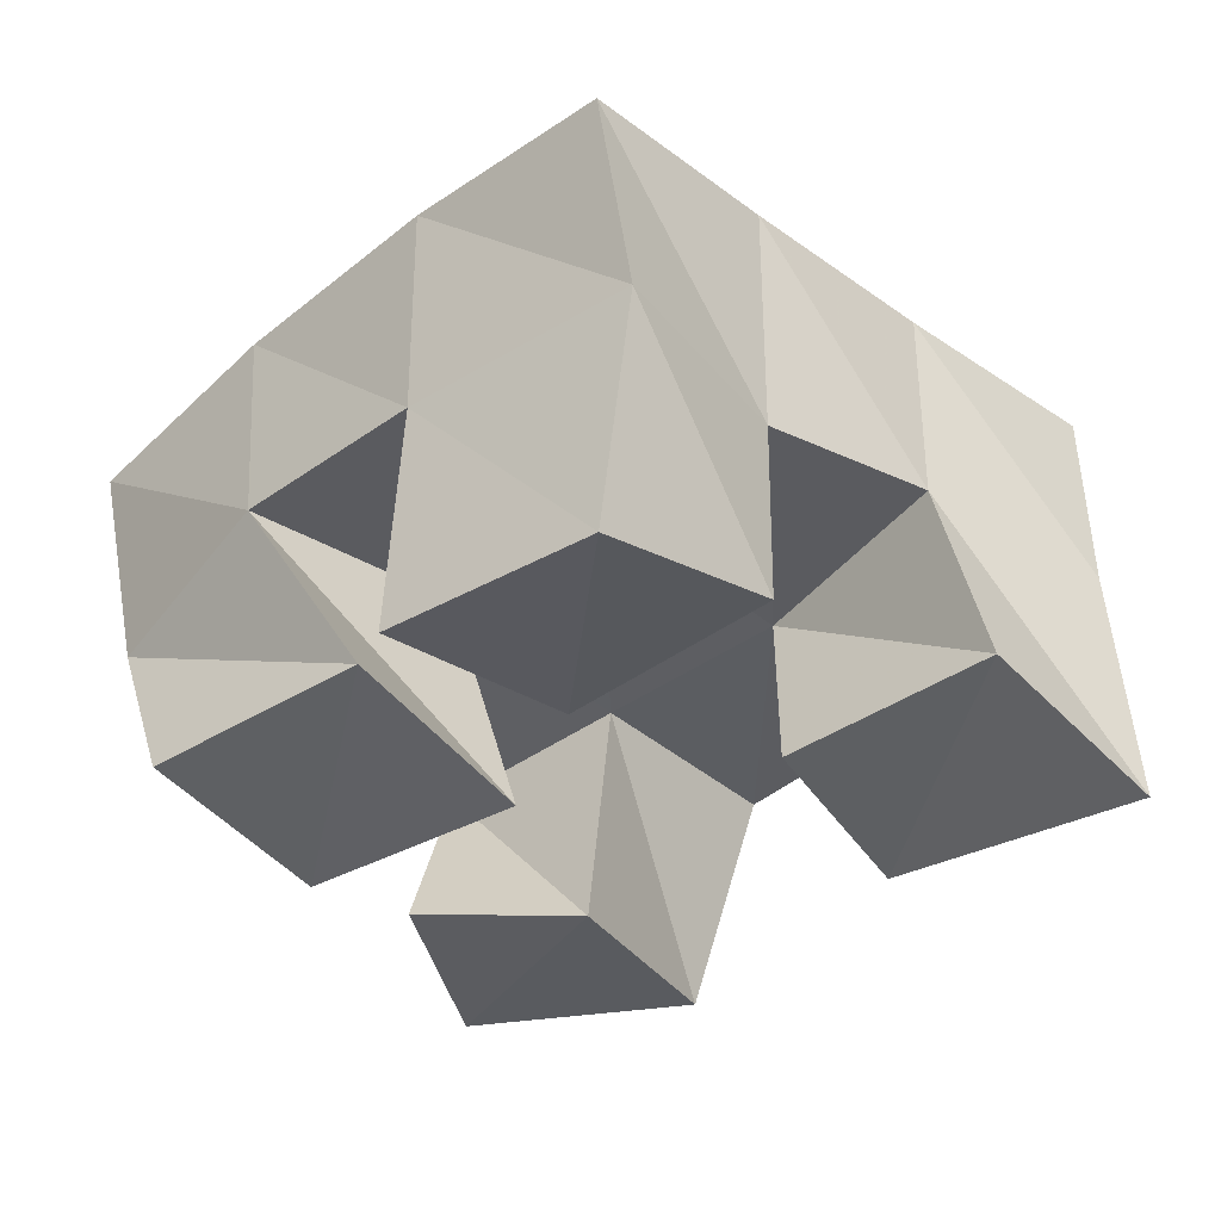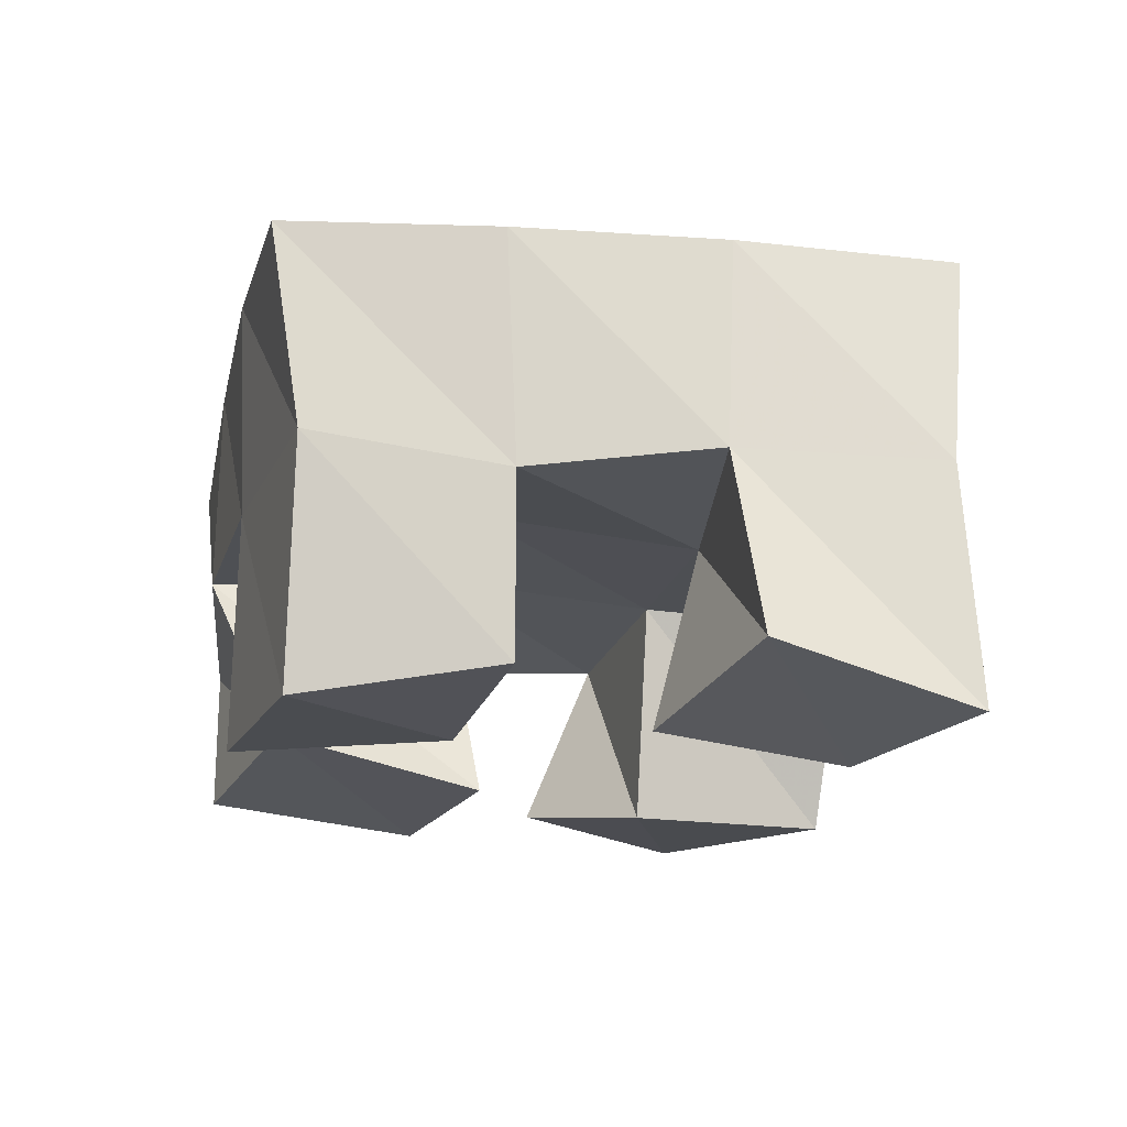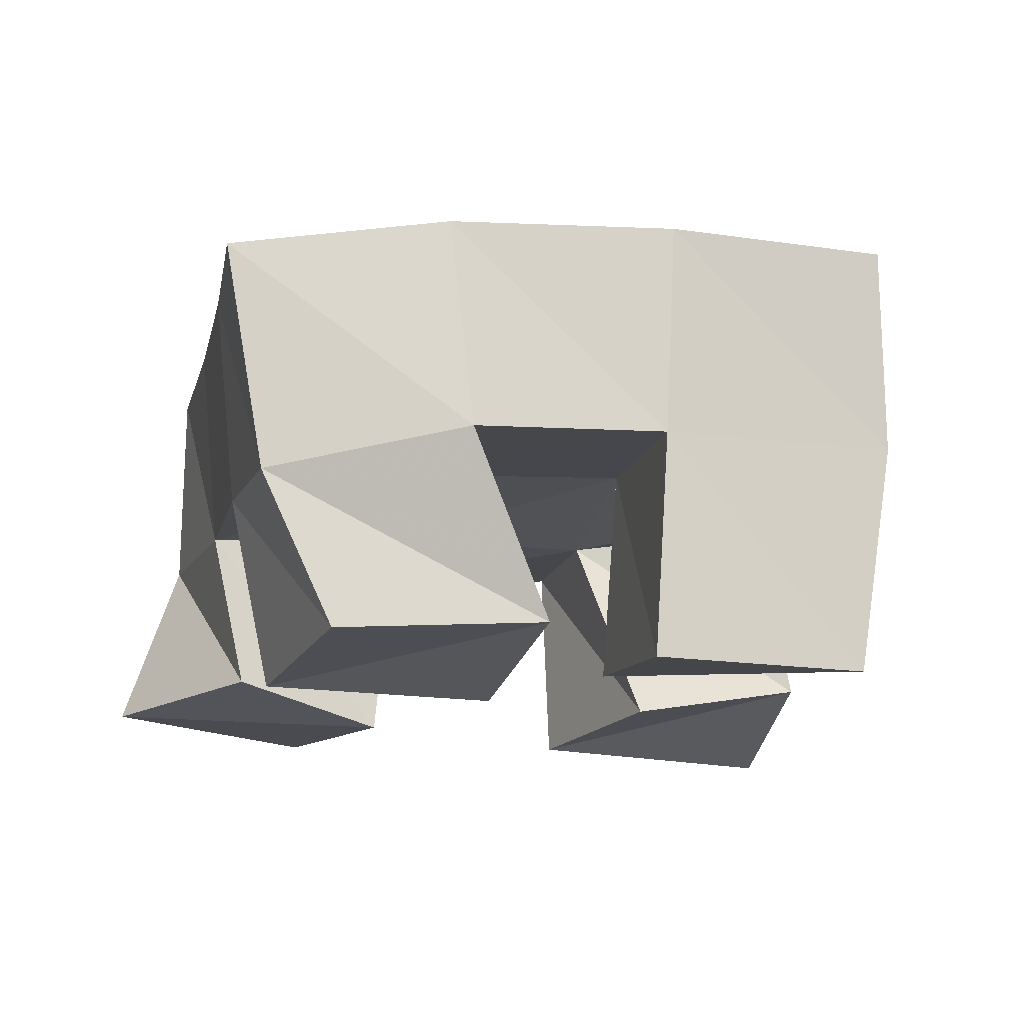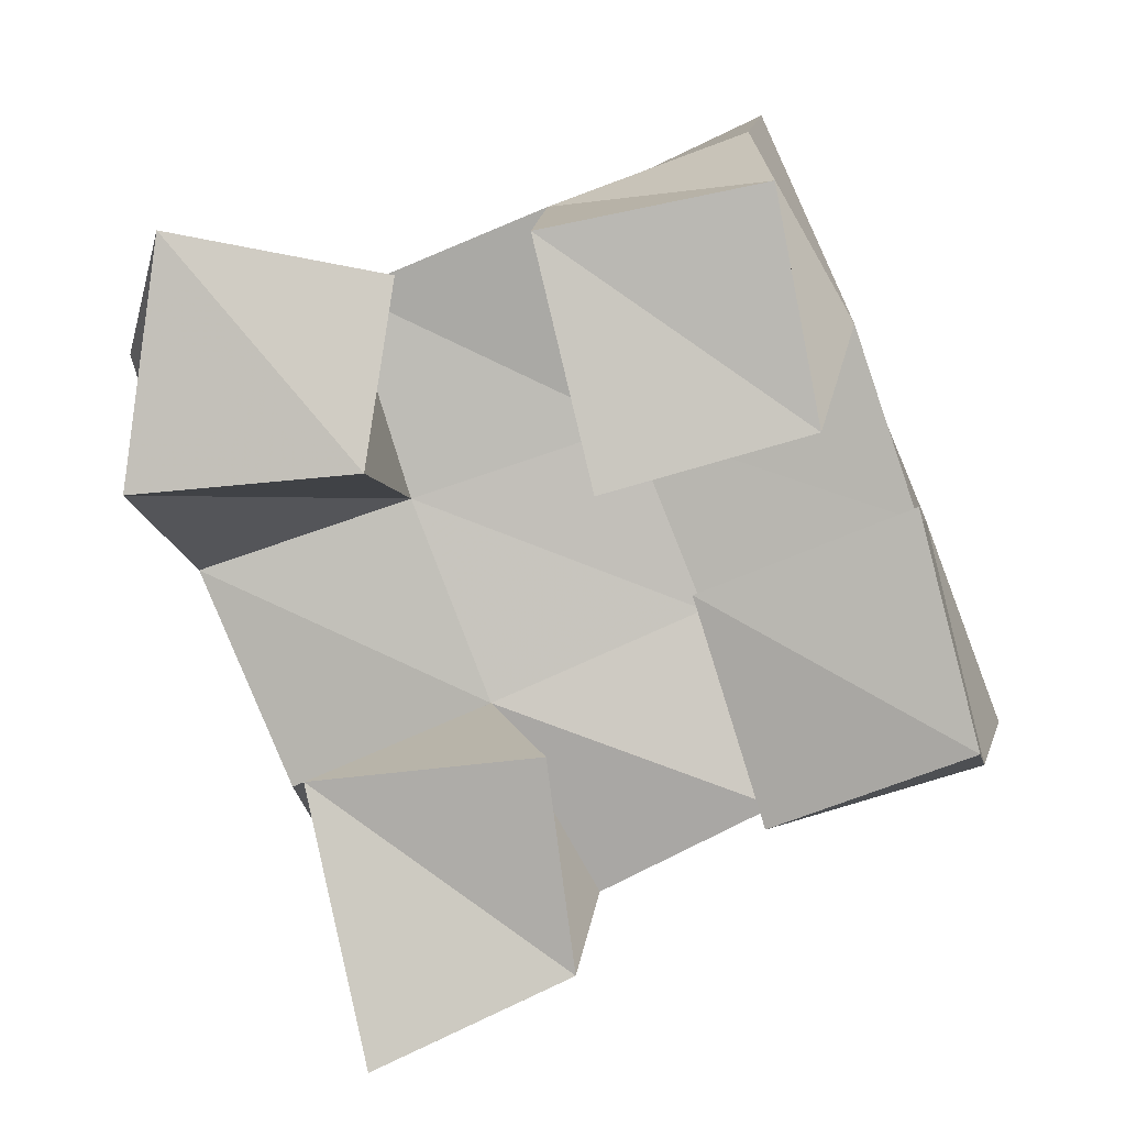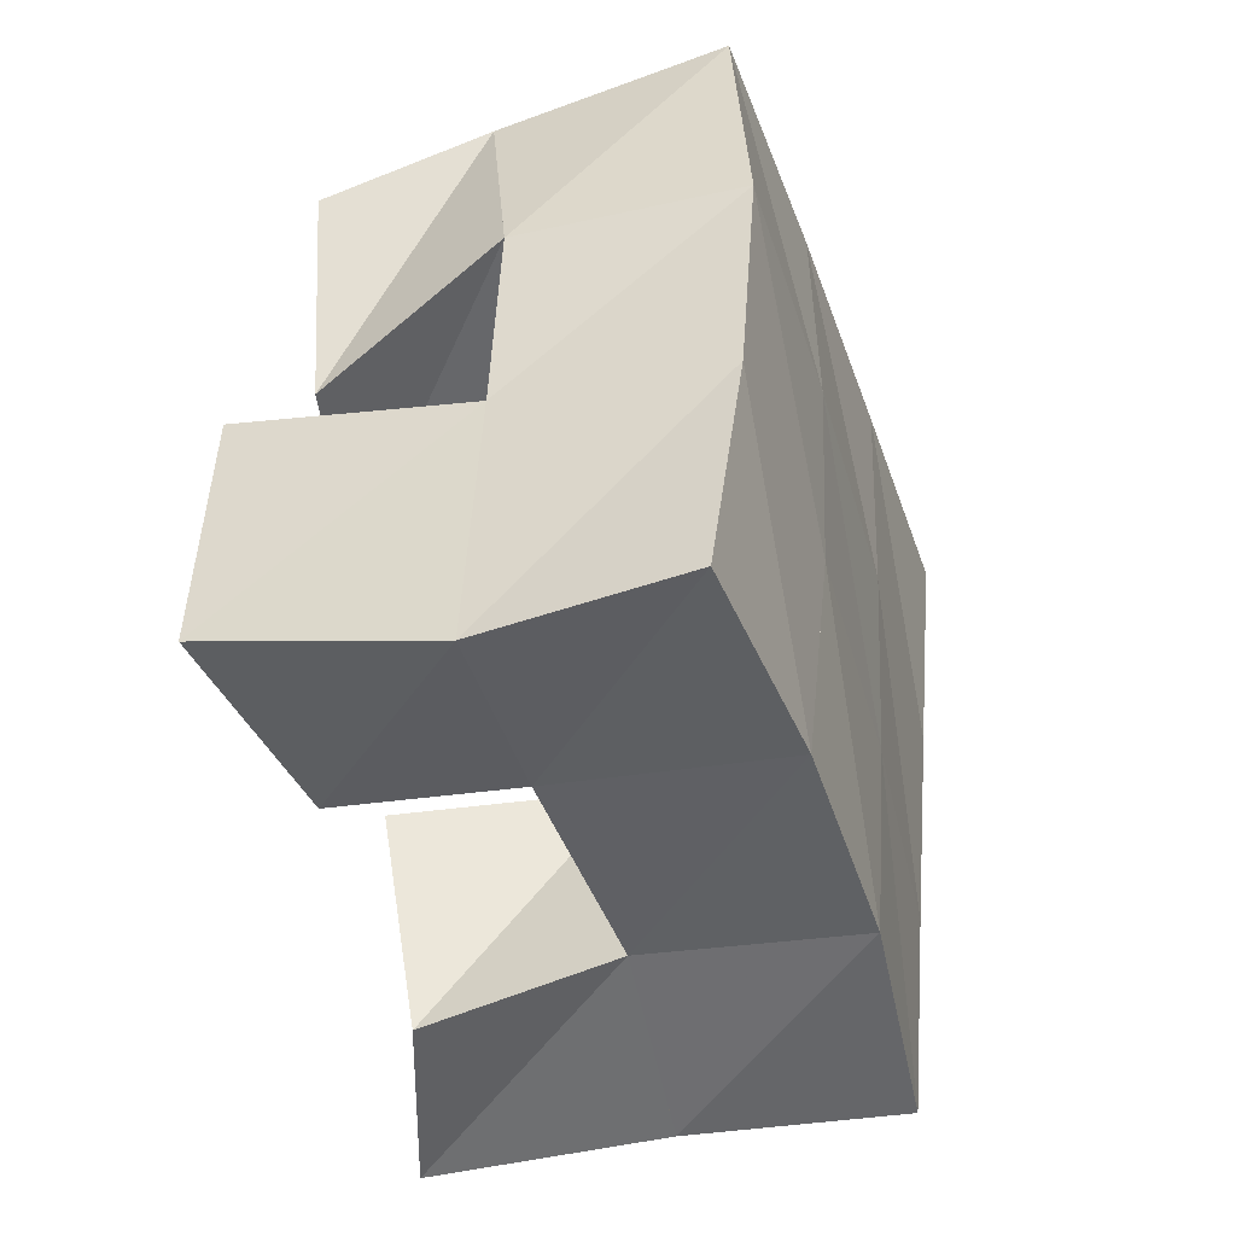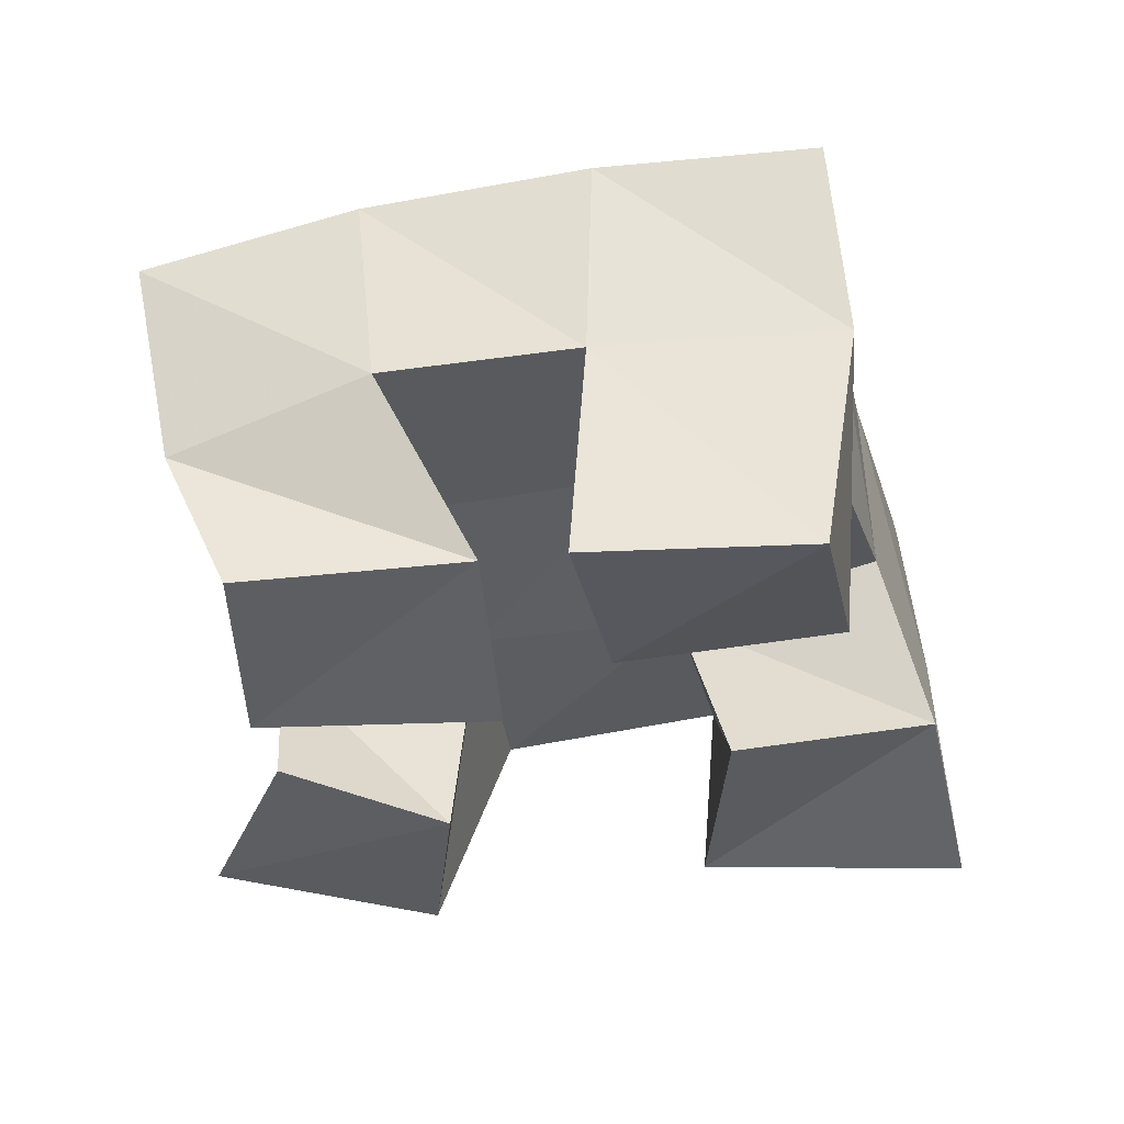
<metadata>
{"format":"obj","ext":"obj","renderer":"f3d","projection":"perspective","resolution":1024,"background":"white","views":[{"elev":-35.6,"azim":113.0,"up":"+Y"},{"elev":-17.7,"azim":146.3,"up":"+Y"},{"elev":-15.3,"azim":56.6,"up":"+Y"},{"elev":1.9,"azim":7.0,"up":"+Z"},{"elev":-24.1,"azim":107.3,"up":"+Z"},{"elev":-34.8,"azim":79.4,"up":"+Y"}]}
</metadata>
<code>
v 1.563 0.1 0.4268
v 1.565 0.1548 0.4311
v 1.605 0.1136 0.4453
v 1.605 0.1572 0.4561
v 1.55 0.1019 0.4865
v 1.535 0.1537 0.4792
v 1.6 0.1044 0.4921
v 1.581 0.1504 0.4991
v 1.61 0.1 0.5456
v 1.612 0.1541 0.561
v 1.656 0.1095 0.5586
v 1.662 0.15 0.5829
v 1.597 0.1 0.5993
v 1.595 0.1441 0.6086
v 1.646 0.104 0.6092
v 1.639 0.1391 0.6236
v 1.511 0.1024 0.5457
v 1.515 0.15 0.5284
v 1.563 0.1 0.5502
v 1.563 0.1507 0.5447
v 1.518 0.1045 0.6007
v 1.499 0.1498 0.5771
v 1.568 0.1068 0.5911
v 1.549 0.147 0.5907
v 1.644 0.1093 0.4772
v 1.645 0.1511 0.4768
v 1.688 0.1 0.4942
v 1.69 0.1531 0.4864
v 1.63 0.105 0.5255
v 1.628 0.1559 0.5199
v 1.675 0.1 0.5436
v 1.676 0.1523 0.5399
v 1.558 0.2024 0.4337
v 1.602 0.2055 0.4569
v 1.536 0.2002 0.4804
v 1.581 0.2027 0.5014
v 1.516 0.1989 0.5291
v 1.563 0.1997 0.5475
v 1.5 0.1983 0.5771
v 1.547 0.1963 0.5946
v 1.648 0.2041 0.4756
v 1.63 0.2035 0.5215
v 1.611 0.2 0.5674
v 1.594 0.1935 0.6136
v 1.695 0.1993 0.4916
v 1.678 0.201 0.5389
v 1.658 0.1986 0.5875
v 1.639 0.1894 0.6339
f 1 2 4
f 3 1 4
f 2 6 8
f 4 2 8
f 6 5 7
f 8 6 7
f 5 1 3
f 7 5 3
f 8 7 3
f 4 8 3
f 2 1 5
f 6 2 5
f 9 10 12
f 11 9 12
f 10 14 16
f 12 10 16
f 14 13 15
f 16 14 15
f 13 9 11
f 15 13 11
f 16 15 11
f 12 16 11
f 10 9 13
f 14 10 13
f 17 18 20
f 19 17 20
f 18 22 24
f 20 18 24
f 22 21 23
f 24 22 23
f 21 17 19
f 23 21 19
f 24 23 19
f 20 24 19
f 18 17 21
f 22 18 21
f 25 26 28
f 27 25 28
f 26 30 32
f 28 26 32
f 30 29 31
f 32 30 31
f 29 25 27
f 31 29 27
f 32 31 27
f 28 32 27
f 26 25 29
f 30 26 29
f 2 33 34
f 4 2 34
f 33 35 36
f 34 33 36
f 35 6 8
f 36 35 8
f 6 2 4
f 8 6 4
f 36 8 4
f 34 36 4
f 33 2 6
f 35 33 6
f 6 35 36
f 8 6 36
f 35 37 38
f 36 35 38
f 37 18 20
f 38 37 20
f 18 6 8
f 20 18 8
f 38 20 8
f 36 38 8
f 35 6 18
f 37 35 18
f 18 37 38
f 20 18 38
f 37 39 40
f 38 37 40
f 39 22 24
f 40 39 24
f 22 18 20
f 24 22 20
f 40 24 20
f 38 40 20
f 37 18 22
f 39 37 22
f 4 34 41
f 26 4 41
f 34 36 42
f 41 34 42
f 36 8 30
f 42 36 30
f 8 4 26
f 30 8 26
f 42 30 26
f 41 42 26
f 34 4 8
f 36 34 8
f 8 36 42
f 30 8 42
f 36 38 43
f 42 36 43
f 38 20 10
f 43 38 10
f 20 8 30
f 10 20 30
f 43 10 30
f 42 43 30
f 36 8 20
f 38 36 20
f 20 38 43
f 10 20 43
f 38 40 44
f 43 38 44
f 40 24 14
f 44 40 14
f 24 20 10
f 14 24 10
f 44 14 10
f 43 44 10
f 38 20 24
f 40 38 24
f 26 41 45
f 28 26 45
f 41 42 46
f 45 41 46
f 42 30 32
f 46 42 32
f 30 26 28
f 32 30 28
f 46 32 28
f 45 46 28
f 41 26 30
f 42 41 30
f 30 42 46
f 32 30 46
f 42 43 47
f 46 42 47
f 43 10 12
f 47 43 12
f 10 30 32
f 12 10 32
f 47 12 32
f 46 47 32
f 42 30 10
f 43 42 10
f 10 43 47
f 12 10 47
f 43 44 48
f 47 43 48
f 44 14 16
f 48 44 16
f 14 10 12
f 16 14 12
f 48 16 12
f 47 48 12
f 43 10 14
f 44 43 14

</code>
